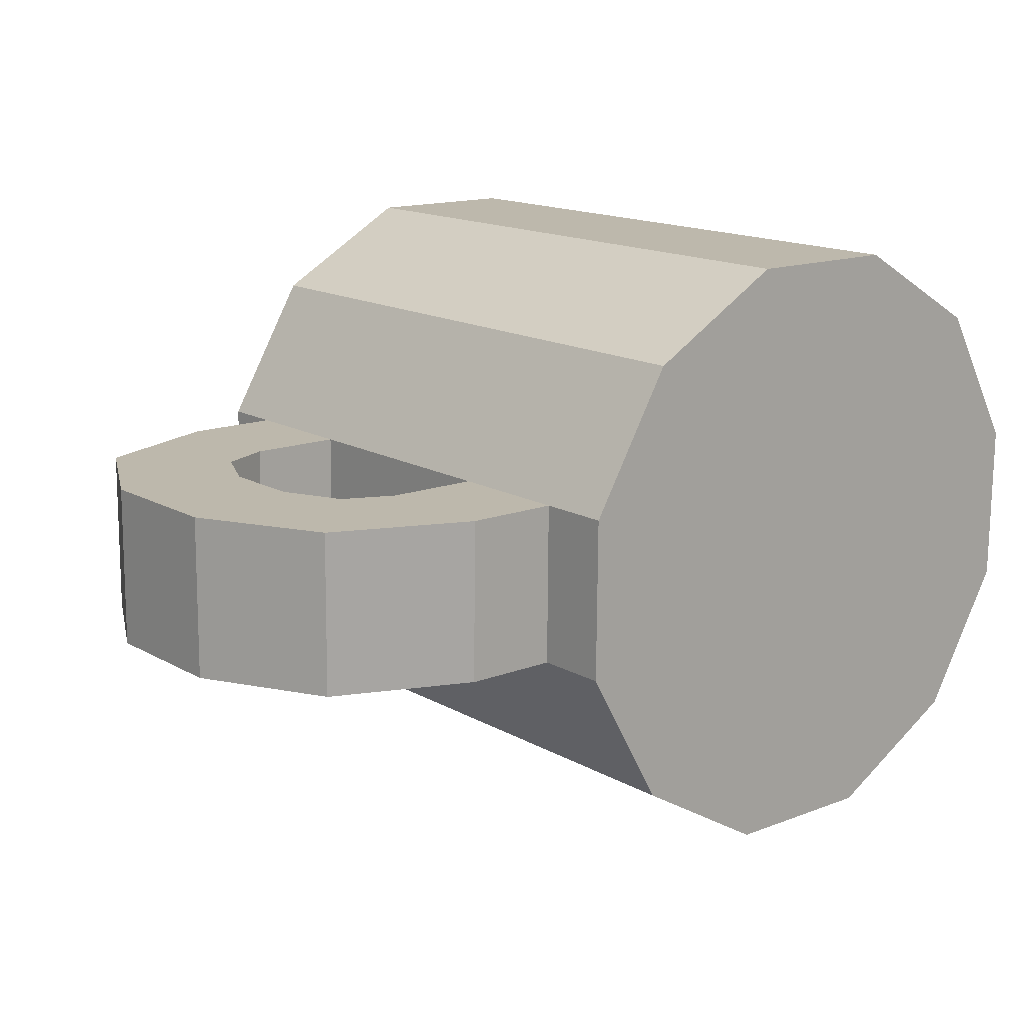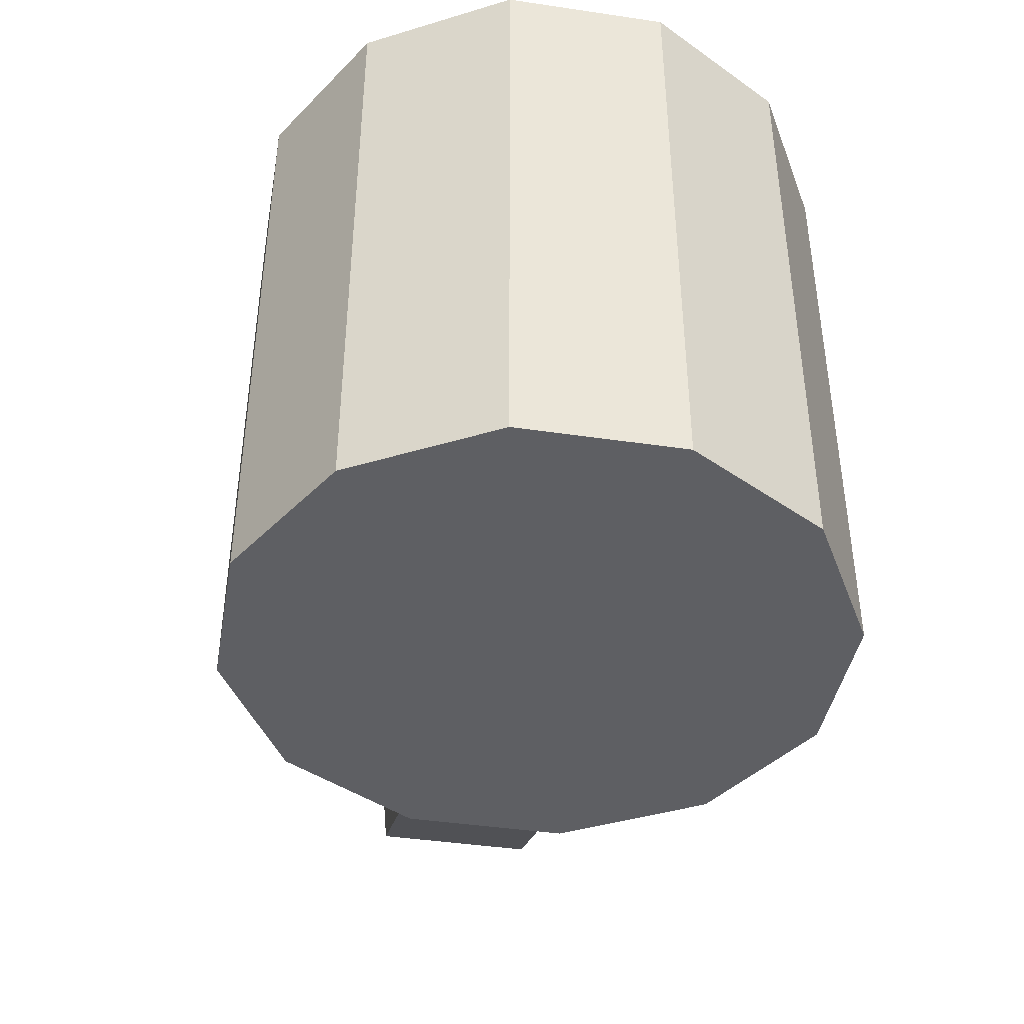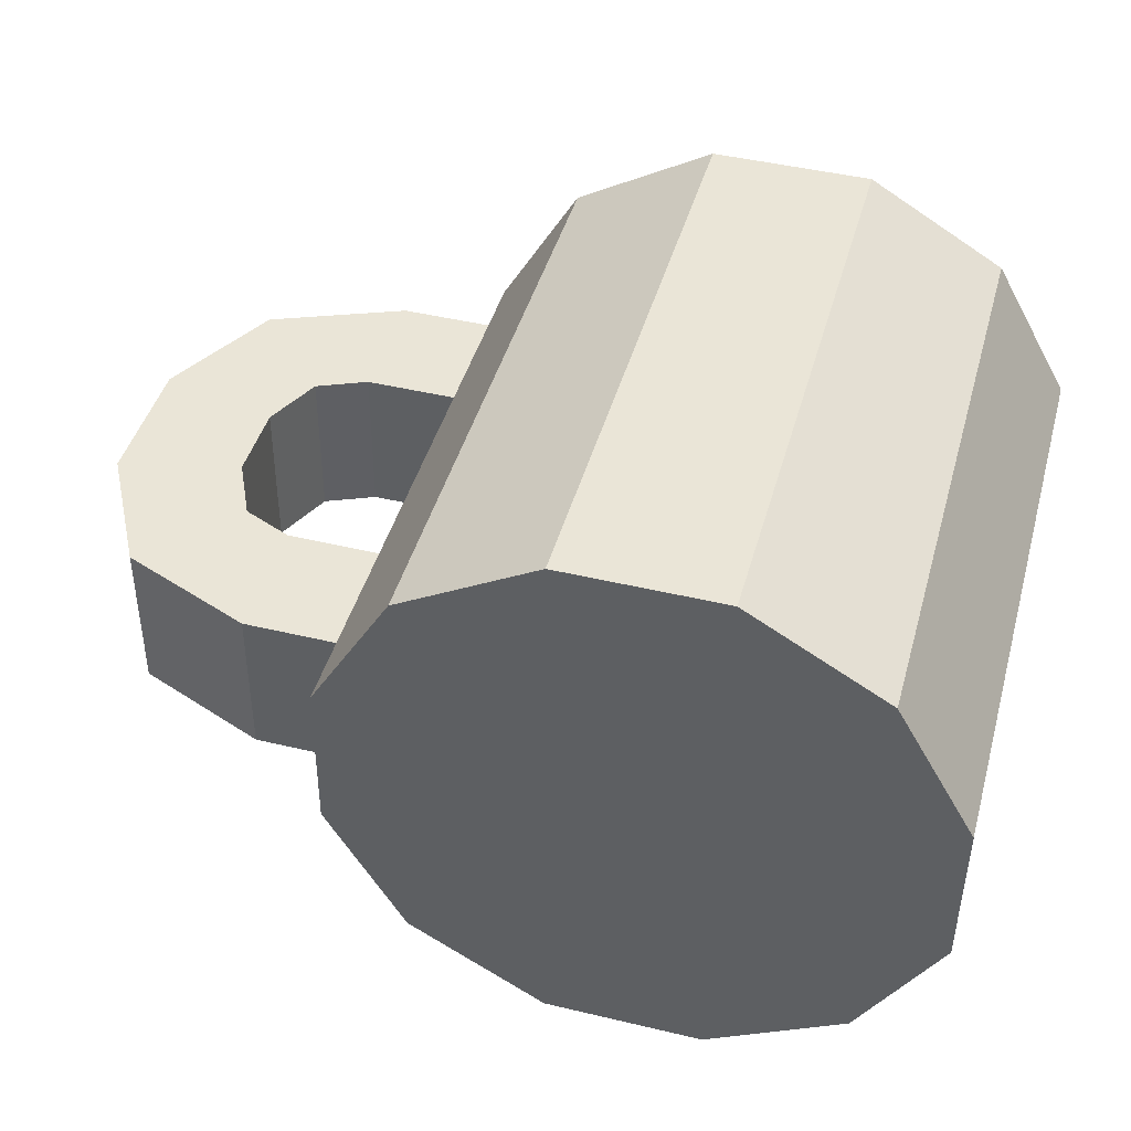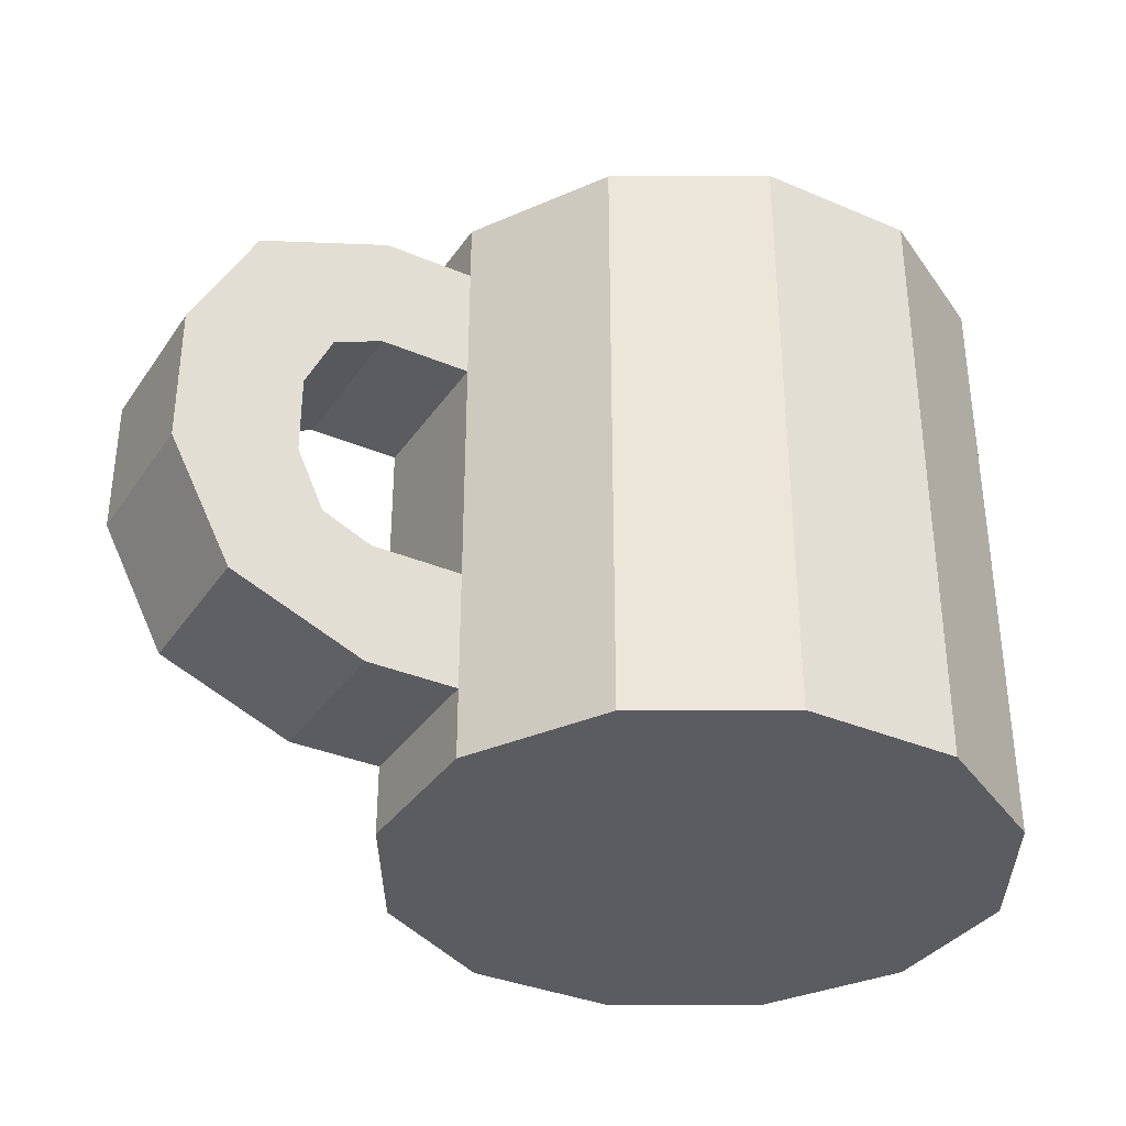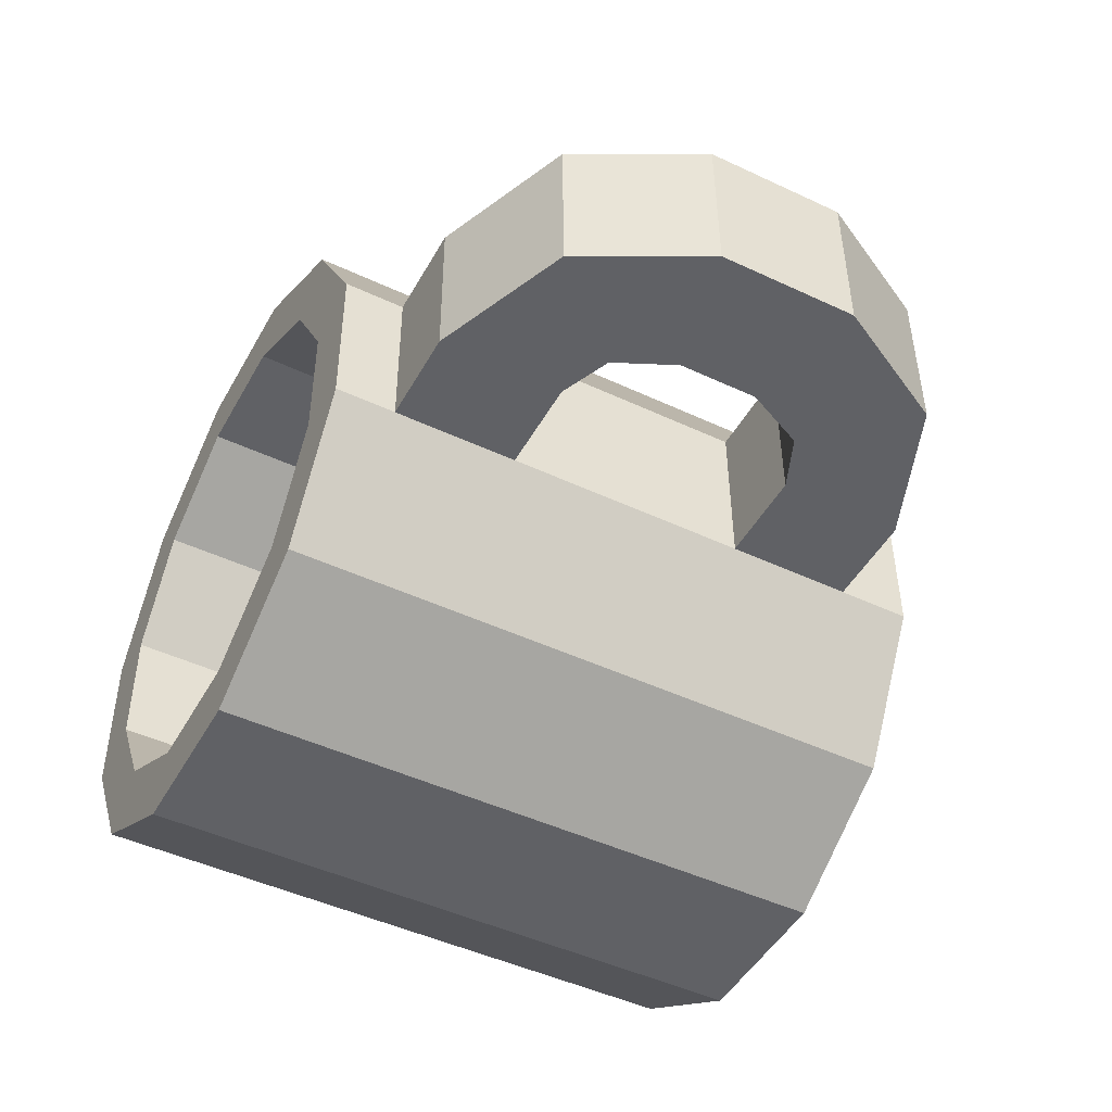
<metadata>
{"format":"obj","ext":"obj","renderer":"f3d","projection":"perspective","resolution":1024,"background":"white","views":[{"elev":15.2,"azim":-40.0,"up":"+Z"},{"elev":-42.0,"azim":80.4,"up":"+Y"},{"elev":43.8,"azim":15.3,"up":"+Z"},{"elev":-34.7,"azim":-29.2,"up":"+Y"},{"elev":-46.8,"azim":-118.1,"up":"+Z"}]}
</metadata>
<code>
g Cup_04
v 0.01906 -0.0001415 0.06934
v 0.01493 0.1442 0.05443
v -0.01828 -0.0001415 0.06966
v -0.01441 0.1442 0.05468
v -0.05078 -0.0001415 0.05126
v -0.03994 0.1442 0.04023
v -0.06973 -0.0001415 0.01908
v -0.05483 0.1442 0.01495
v -0.07005 -0.0001415 -0.01826
v -0.05508 0.1442 -0.01439
v -0.05166 -0.0001415 -0.05076
v -0.04063 0.1442 -0.03992
v -0.01948 -0.0001415 -0.06971
v -0.01534 0.1442 -0.0548
v 0.01787 -0.0001415 -0.07003
v 0.01399 0.1442 -0.05506
v 0.05037 -0.0001415 -0.05164
v 0.03952 0.1442 -0.0406
v 0.06932 -0.0001415 -0.01946
v 0.05441 0.1442 -0.01532
v 0.06964 -0.0001415 0.01789
v 0.05466 0.1442 0.01401
v 0.05124 -0.0001415 0.05039
v 0.04021 0.1442 0.03954
v -0.01828 0.1442 0.06966
v 0.01906 0.1442 0.06934
v -0.05078 0.1442 0.05126
v -0.06973 0.1442 0.01908
v -0.07005 0.1442 -0.01826
v -0.05166 0.1442 -0.05076
v -0.01948 0.1442 -0.06971
v 0.01787 0.1442 -0.07003
v 0.05037 0.1442 -0.05164
v 0.06932 0.1442 -0.01946
v 0.06964 0.1442 0.01789
v 0.05124 0.1442 0.05039
v -0.01441 0.114 0.05468
v 0.01493 0.114 0.05443
v -0.03994 0.114 0.04023
v -0.05483 0.114 0.01495
v -0.05508 0.114 -0.01439
v -0.04063 0.114 -0.03992
v -0.01534 0.114 -0.0548
v 0.01399 0.114 -0.05506
v 0.03952 0.114 -0.0406
v 0.05441 0.114 -0.01532
v 0.05466 0.114 0.01401
v 0.04021 0.114 0.03954
v 0.01906 0.01658 0.06934
v 0.01906 0.04544 0.06934
v 0.01906 0.1014 0.06934
v 0.01906 0.1303 0.06934
v -0.01828 0.1303 0.06966
v -0.01828 0.1014 0.06966
v -0.01828 0.04544 0.06966
v -0.01828 0.01658 0.06966
v -0.05078 0.1303 0.05126
v -0.05078 0.1014 0.05126
v -0.05078 0.04544 0.05126
v -0.05078 0.01658 0.05126
v -0.06973 0.1303 0.01908
v -0.06973 0.1014 0.01908
v -0.06973 0.04544 0.01908
v -0.06973 0.01658 0.01908
v -0.07005 0.1303 -0.01826
v -0.07005 0.1014 -0.01826
v -0.07005 0.04544 -0.01826
v -0.07005 0.01658 -0.01826
v -0.05166 0.1303 -0.05076
v -0.05166 0.1014 -0.05076
v -0.05166 0.04544 -0.05076
v -0.05166 0.01658 -0.05076
v -0.01948 0.1303 -0.06971
v -0.01948 0.1014 -0.06971
v -0.01948 0.04544 -0.06971
v -0.01948 0.01658 -0.06971
v 0.01787 0.1303 -0.07003
v 0.01787 0.1014 -0.07003
v 0.01787 0.04544 -0.07003
v 0.01787 0.01658 -0.07003
v 0.05037 0.1303 -0.05164
v 0.05037 0.1014 -0.05164
v 0.05037 0.04544 -0.05164
v 0.05037 0.01658 -0.05164
v 0.06932 0.1303 -0.01946
v 0.06932 0.1014 -0.01946
v 0.06932 0.04544 -0.01946
v 0.06932 0.01658 -0.01946
v 0.06964 0.1303 0.01789
v 0.06964 0.1014 0.01789
v 0.06964 0.04544 0.01789
v 0.06964 0.01658 0.01789
v 0.05124 0.1303 0.05039
v 0.05124 0.1014 0.05039
v 0.05124 0.04544 0.05039
v 0.05124 0.01658 0.05039
v -0.09126 0.1303 0.01927
v -0.09126 0.1014 0.01927
v -0.09126 0.04544 0.01927
v -0.09126 0.01658 0.01927
v -0.09158 0.1303 -0.01808
v -0.09158 0.1014 -0.01808
v -0.09158 0.04544 -0.01808
v -0.09158 0.01658 -0.01808
v -0.1029 0.05044 0.01937
v -0.1094 0.06424 0.01942
v -0.1094 0.08261 0.01942
v -0.1029 0.09641 0.01937
v -0.1032 0.09641 -0.01798
v -0.1097 0.08261 -0.01792
v -0.1097 0.06424 -0.01792
v -0.1032 0.05044 -0.01798
v -0.1228 0.1176 -0.01781
v -0.1378 0.08935 -0.01768
v -0.1378 0.0575 -0.01768
v -0.1228 0.02922 -0.01781
v -0.1225 0.1176 0.01953
v -0.1375 0.08935 0.01966
v -0.1375 0.0575 0.01966
v -0.1225 0.02922 0.01953
v -0.01828 0.1303 0.06966
v -0.01828 0.1442 0.06966
v -0.05078 0.1303 0.05126
v -0.05078 0.1442 0.05126
v -0.06973 0.1303 0.01908
v -0.06973 0.1442 0.01908
v -0.07005 0.1303 -0.01826
v -0.07005 0.1442 -0.01826
v -0.05166 0.1303 -0.05076
v -0.05166 0.1442 -0.05076
v -0.01948 0.1303 -0.06971
v -0.01948 0.1442 -0.06971
v 0.01787 0.1303 -0.07003
v 0.01787 0.1442 -0.07003
v 0.05037 0.1303 -0.05164
v 0.05037 0.1442 -0.05164
v 0.06932 0.1303 -0.01946
v 0.06932 0.1442 -0.01946
v 0.06964 0.1303 0.01789
v 0.06964 0.1442 0.01789
v 0.05124 0.1303 0.05039
v 0.01906 0.1303 0.06934
v 0.05124 0.1442 0.05039
v 0.01906 0.1442 0.06934
v 0.01906 0.1442 0.06934
v -0.01828 0.1442 0.06966
v -0.05078 0.1442 0.05126
v -0.06973 0.1442 0.01908
v -0.07005 0.1442 -0.01826
v -0.05166 0.1442 -0.05076
v -0.01534 0.1442 -0.0548
v -0.01948 0.1442 -0.06971
v 0.01399 0.1442 -0.05506
v 0.01787 0.1442 -0.07003
v 0.05037 0.1442 -0.05164
v 0.06932 0.1442 -0.01946
v 0.06964 0.1442 0.01789
v 0.05124 0.1442 0.05039
v 0.01399 0.114 -0.05506
v -0.01534 0.114 -0.0548
v -0.05508 0.1442 -0.01439
v -0.05508 0.114 -0.01439
v -0.05483 0.1442 0.01495
v -0.05483 0.114 0.01495
v 0.04021 0.1442 0.03954
v 0.04021 0.114 0.03954
v 0.05466 0.1442 0.01401
v 0.05466 0.114 0.01401
v -0.01441 0.1442 0.05468
v -0.01441 0.114 0.05468
v 0.01493 0.1442 0.05443
v 0.01493 0.114 0.05443
v 0.03952 0.1442 -0.0406
v 0.03952 0.114 -0.0406
v 0.01399 0.1442 -0.05506
v 0.01399 0.114 -0.05506
v -0.04063 0.1442 -0.03992
v -0.04063 0.114 -0.03992
v -0.05508 0.1442 -0.01439
v -0.05508 0.114 -0.01439
v 0.01493 0.1442 0.05443
v 0.01493 0.114 0.05443
v 0.04021 0.1442 0.03954
v 0.04021 0.114 0.03954
v -0.03994 0.1442 0.04023
v -0.03994 0.114 0.04023
v -0.01441 0.1442 0.05468
v -0.01441 0.114 0.05468
v 0.05441 0.1442 -0.01532
v 0.05441 0.114 -0.01532
v 0.03952 0.1442 -0.0406
v 0.03952 0.114 -0.0406
v -0.01534 0.1442 -0.0548
v -0.01534 0.114 -0.0548
v -0.04063 0.1442 -0.03992
v -0.04063 0.114 -0.03992
v -0.05483 0.1442 0.01495
v -0.05483 0.114 0.01495
v -0.03994 0.1442 0.04023
v -0.03994 0.114 0.04023
v 0.05466 0.1442 0.01401
v 0.05466 0.114 0.01401
v 0.05441 0.1442 -0.01532
v 0.05441 0.114 -0.01532
v 0.05124 -0.0001415 0.05039
v 0.01906 -0.0001415 0.06934
v 0.06964 -0.0001415 0.01789
v 0.05124 -0.0001415 0.05039
v 0.05124 0.01658 0.05039
v 0.05124 0.04544 0.05039
v 0.05124 0.1014 0.05039
v 0.06932 -0.0001415 -0.01946
v 0.06964 -0.0001415 0.01789
v 0.06964 0.01658 0.01789
v 0.06964 0.04544 0.01789
v 0.06964 0.1014 0.01789
v 0.05037 -0.0001415 -0.05164
v 0.06932 -0.0001415 -0.01946
v 0.06932 0.01658 -0.01946
v 0.06932 0.04544 -0.01946
v 0.06932 0.1014 -0.01946
v 0.01787 -0.0001415 -0.07003
v 0.05037 -0.0001415 -0.05164
v 0.05037 0.01658 -0.05164
v 0.05037 0.04544 -0.05164
v 0.05037 0.1014 -0.05164
v -0.01948 -0.0001415 -0.06971
v 0.01787 -0.0001415 -0.07003
v 0.01787 0.01658 -0.07003
v 0.01787 0.04544 -0.07003
v 0.01787 0.1014 -0.07003
v -0.05166 -0.0001415 -0.05076
v -0.01948 -0.0001415 -0.06971
v -0.01948 0.01658 -0.06971
v -0.01948 0.04544 -0.06971
v -0.01948 0.1014 -0.06971
v -0.07005 -0.0001415 -0.01826
v -0.05166 -0.0001415 -0.05076
v -0.05166 0.01658 -0.05076
v -0.05166 0.04544 -0.05076
v -0.05166 0.1014 -0.05076
v -0.06973 -0.0001415 0.01908
v -0.07005 -0.0001415 -0.01826
v -0.07005 0.01658 -0.01826
v -0.07005 0.01658 -0.01826
v -0.06973 0.01658 0.01908
v -0.07005 0.04544 -0.01826
v -0.07005 0.1014 -0.01826
v -0.07005 0.1014 -0.01826
v -0.06973 0.1014 0.01908
v -0.05078 -0.0001415 0.05126
v -0.06973 -0.0001415 0.01908
v -0.06973 0.01658 0.01908
v -0.06973 0.04544 0.01908
v -0.06973 0.1014 0.01908
v -0.01828 -0.0001415 0.06966
v -0.05078 -0.0001415 0.05126
v -0.05078 0.01658 0.05126
v -0.05078 0.04544 0.05126
v -0.05078 0.1014 0.05126
v 0.01906 -0.0001415 0.06934
v -0.01828 -0.0001415 0.06966
v 0.01906 0.01658 0.06934
v -0.01828 0.01658 0.06966
v 0.01906 0.04544 0.06934
v -0.01828 0.04544 0.06966
v 0.01906 0.1014 0.06934
v -0.01828 0.1014 0.06966
v -0.09158 0.01658 -0.01808
v -0.1032 0.05044 -0.01798
v -0.09158 0.04544 -0.01808
v -0.07005 0.04544 -0.01826
v -0.07005 0.01658 -0.01826
v -0.06973 0.1303 0.01908
v -0.07005 0.1303 -0.01826
v -0.07005 0.1303 -0.01826
v -0.09158 0.1303 -0.01808
v -0.07005 0.1014 -0.01826
v -0.09158 0.1014 -0.01808
v -0.06973 0.04544 0.01908
v -0.09126 0.04544 0.01927
v -0.07005 0.04544 -0.01826
v -0.09158 0.04544 -0.01808
v -0.06973 0.01658 0.01908
v -0.09126 0.01658 0.01927
v -0.06973 0.04544 0.01908
v -0.09126 0.04544 0.01927
v -0.06973 0.1014 0.01908
v -0.09126 0.1014 0.01927
v -0.06973 0.1303 0.01908
v -0.09126 0.1303 0.01927
v -0.09126 0.01658 0.01927
v -0.1228 0.02922 -0.01781
v -0.09158 0.01658 -0.01808
v -0.1029 0.05044 0.01937
v -0.1225 0.02922 0.01953
v -0.1032 0.05044 -0.01798
v -0.1029 0.05044 0.01937
v -0.1097 0.06424 -0.01792
v -0.1094 0.06424 0.01942
v -0.1094 0.08261 0.01942
v -0.1097 0.08261 -0.01792
v -0.09126 0.1014 0.01927
v -0.09158 0.1014 -0.01808
v -0.1029 0.09641 0.01937
v -0.1032 0.09641 -0.01798
v -0.1097 0.06424 -0.01792
v -0.1097 0.08261 -0.01792
v -0.1032 0.09641 -0.01798
v -0.1225 0.02922 0.01953
v -0.1378 0.0575 -0.01768
v -0.1228 0.02922 -0.01781
v -0.1375 0.0575 0.01966
v -0.1378 0.08935 -0.01768
v -0.1378 0.0575 -0.01768
v -0.1228 0.1176 -0.01781
v -0.1378 0.08935 -0.01768
v -0.1375 0.08935 0.01966
v -0.09158 0.1303 -0.01808
v -0.09126 0.1303 0.01927
v -0.1228 0.1176 -0.01781
v -0.1225 0.1176 0.01953
v -0.1094 0.06424 0.01942
v -0.1375 0.0575 0.01966
v -0.1094 0.08261 0.01942
v -0.1375 0.08935 0.01966
v -0.1225 0.1176 0.01953
v -0.1029 0.09641 0.01937
f 53 26 25
f 52 26 53
f 268 52 53
f 267 52 268
f 266 267 268
f 265 267 266
f 264 265 266
f 263 265 264
f 262 263 264
f 261 263 262
f 57 122 27
f 121 122 57
f 260 121 57
f 54 121 260
f 259 54 260
f 55 54 259
f 258 55 259
f 56 55 258
f 257 56 258
f 256 56 257
f 61 124 28
f 123 124 61
f 255 123 61
f 58 123 255
f 254 58 255
f 59 58 254
f 253 59 254
f 60 59 253
f 252 60 253
f 251 60 252
f 125 126 65
f 65 126 29
f 69 128 30
f 127 128 69
f 241 127 69
f 66 127 241
f 240 66 241
f 67 66 240
f 239 67 240
f 68 67 239
f 238 68 239
f 237 68 238
f 73 130 31
f 129 130 73
f 236 129 73
f 70 129 236
f 235 70 236
f 71 70 235
f 234 71 235
f 72 71 234
f 233 72 234
f 232 72 233
f 77 132 32
f 131 132 77
f 231 131 77
f 74 131 231
f 230 74 231
f 75 74 230
f 229 75 230
f 76 75 229
f 228 76 229
f 227 76 228
f 81 134 33
f 133 134 81
f 226 133 81
f 78 133 226
f 225 78 226
f 79 78 225
f 224 79 225
f 80 79 224
f 223 80 224
f 222 80 223
f 85 136 34
f 135 136 85
f 221 135 85
f 82 135 221
f 220 82 221
f 83 82 220
f 219 83 220
f 84 83 219
f 218 84 219
f 217 84 218
f 89 138 35
f 137 138 89
f 216 137 89
f 86 137 216
f 215 86 216
f 87 86 215
f 214 87 215
f 88 87 214
f 213 88 214
f 212 88 213
f 16 14 44
f 44 14 43
f 93 140 36
f 139 140 93
f 211 139 93
f 90 139 211
f 210 90 211
f 91 90 210
f 209 91 210
f 92 91 209
f 208 92 209
f 207 92 208
f 142 143 144
f 141 143 142
f 51 141 142
f 94 141 51
f 50 94 51
f 95 94 50
f 49 95 50
f 96 95 49
f 206 96 49
f 205 96 206
f 1 3 23
f 3 5 23
f 5 7 23
f 7 9 23
f 9 11 23
f 11 13 23
f 13 15 23
f 15 17 23
f 17 19 23
f 19 21 23
f 37 38 39
f 38 48 39
f 48 47 39
f 47 46 39
f 46 45 39
f 45 159 39
f 159 160 39
f 160 42 39
f 42 41 39
f 41 40 39
f 161 163 162
f 162 163 164
f 165 167 166
f 166 167 168
f 169 171 170
f 170 171 172
f 173 175 174
f 174 175 176
f 177 179 178
f 178 179 180
f 181 183 182
f 182 183 184
f 185 187 186
f 186 187 188
f 189 191 190
f 190 191 192
f 193 195 194
f 194 195 196
f 197 199 198
f 198 199 200
f 201 203 202
f 202 203 204
f 242 64 243
f 243 64 244
f 245 246 104
f 104 246 100
f 63 62 247
f 247 62 248
f 249 250 102
f 102 250 98
f 270 105 271
f 271 105 99
f 272 273 103
f 103 273 269
f 116 103 269
f 112 103 116
f 115 112 116
f 307 112 115
f 115 308 307
f 114 308 115
f 308 114 309
f 309 114 113
f 309 113 279
f 279 113 277
f 277 278 279
f 276 278 277
f 274 275 97
f 97 275 101
f 280 282 281
f 281 282 283
f 284 286 285
f 285 286 287
f 287 296 285
f 295 296 287
f 295 324 296
f 323 324 295
f 323 326 324
f 325 326 323
f 328 326 325
f 327 326 328
f 289 327 328
f 291 327 289
f 289 290 291
f 288 290 289
f 120 293 292
f 292 293 294
f 111 106 297
f 297 106 298
f 110 107 299
f 299 107 300
f 108 301 109
f 109 301 302
f 303 305 304
f 304 305 306
f 119 311 310
f 310 311 312
f 118 314 313
f 313 314 315
f 316 317 117
f 117 317 318
f 319 321 320
f 320 321 322
f 157 24 158
f 22 24 157
f 24 2 158
f 156 22 157
f 158 2 145
f 20 22 156
f 2 4 145
f 155 20 156
f 145 4 146
f 18 20 155
f 4 6 146
f 154 18 155
f 146 6 147
f 153 18 154
f 6 8 147
f 152 153 154
f 147 8 148
f 151 153 152
f 8 10 148
f 150 151 152
f 148 10 149
f 12 151 150
f 10 12 149
f 149 12 150

</code>
